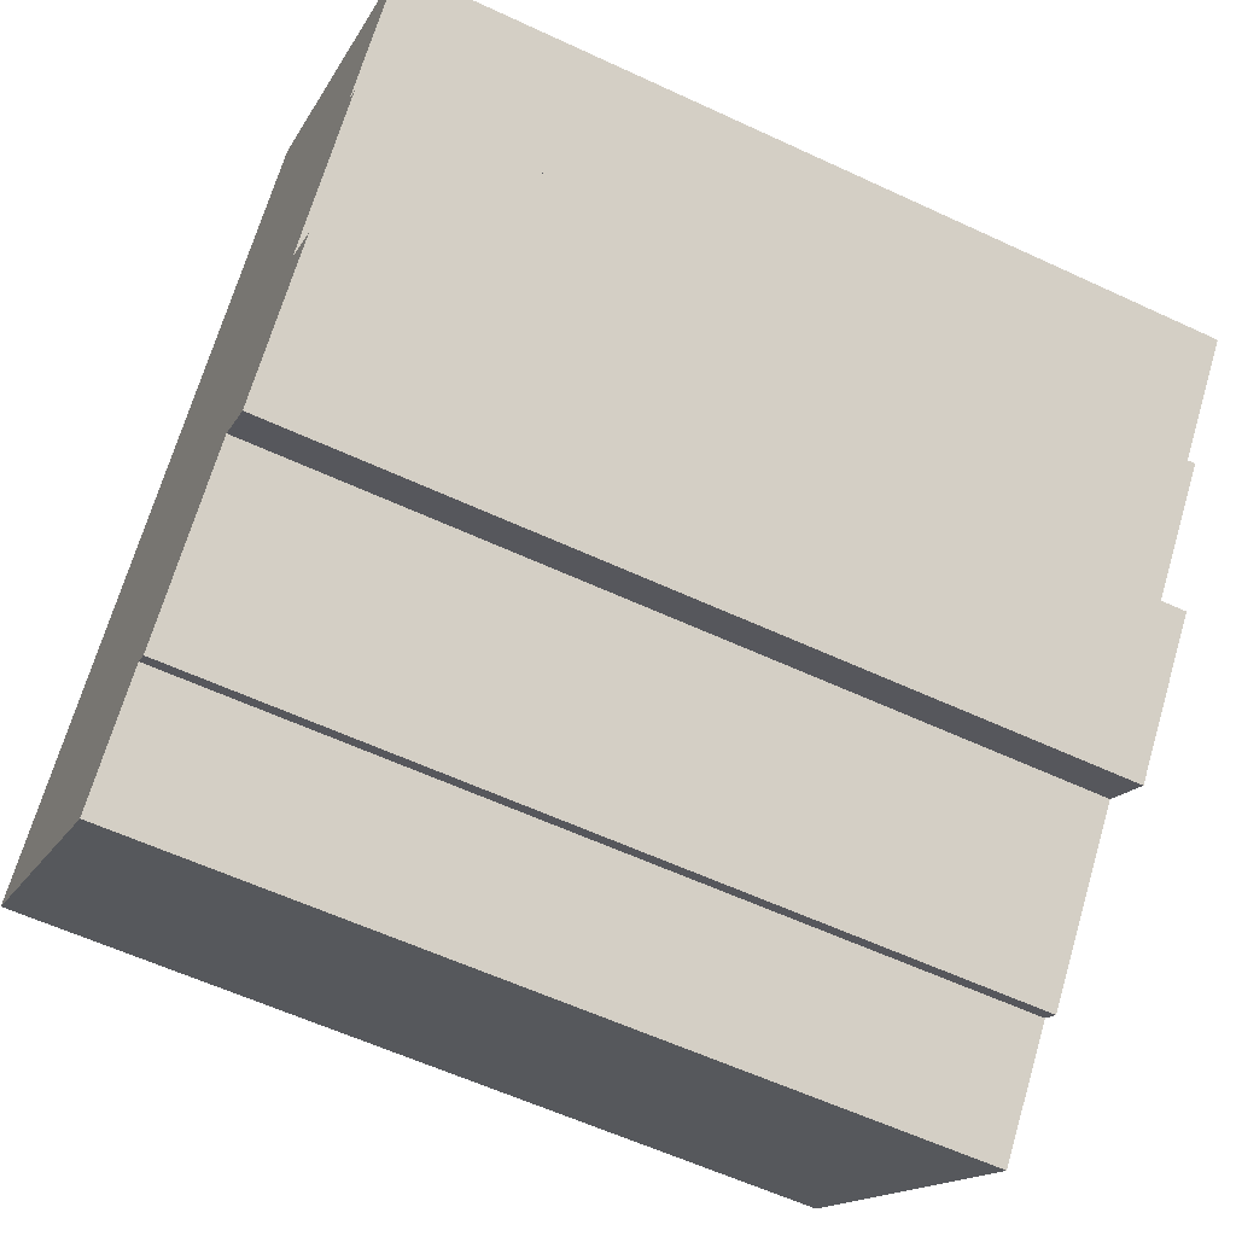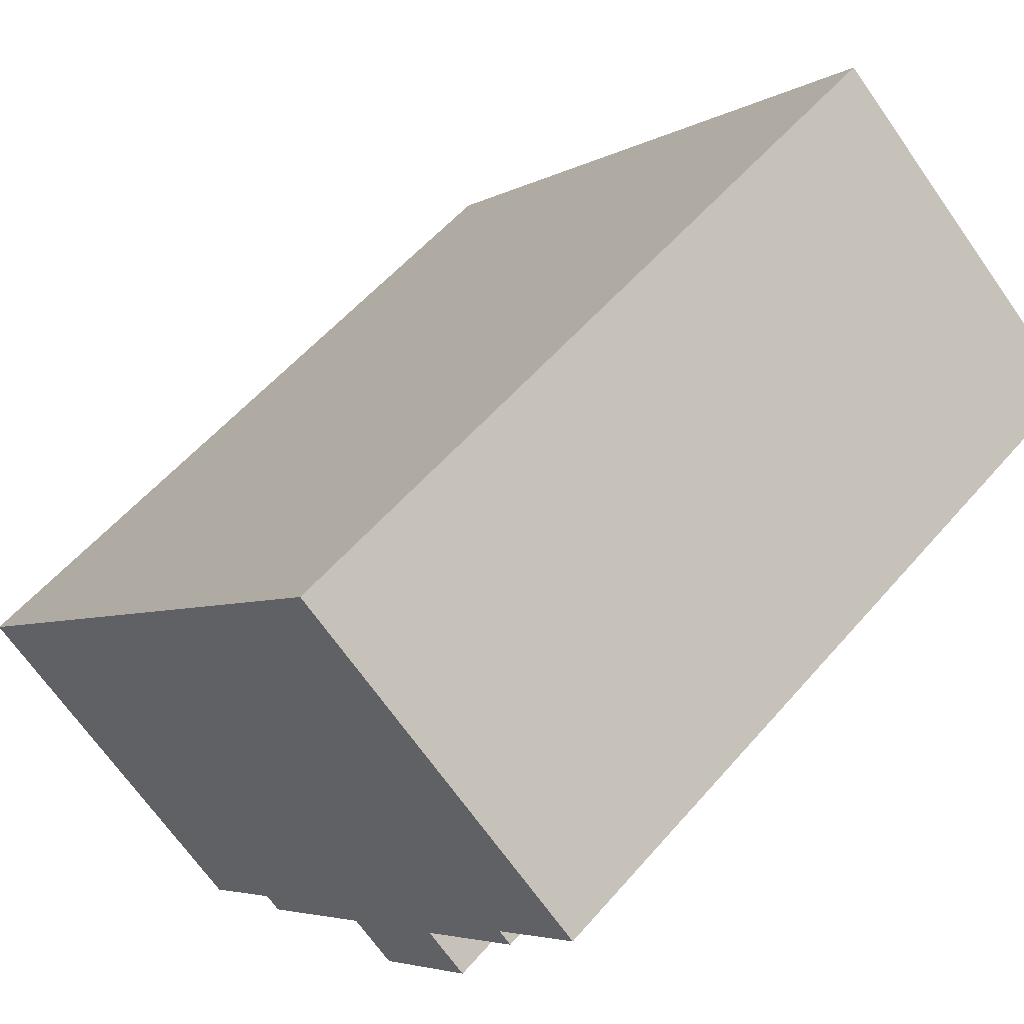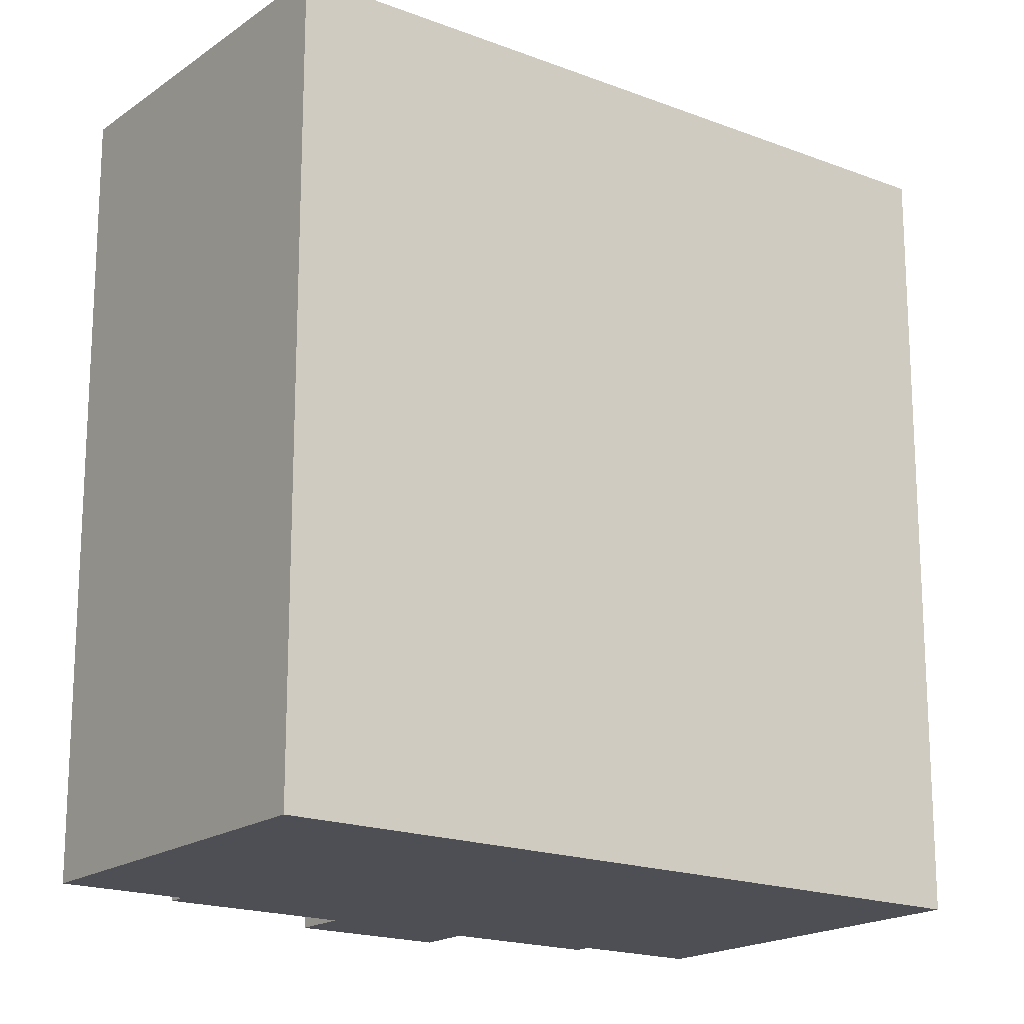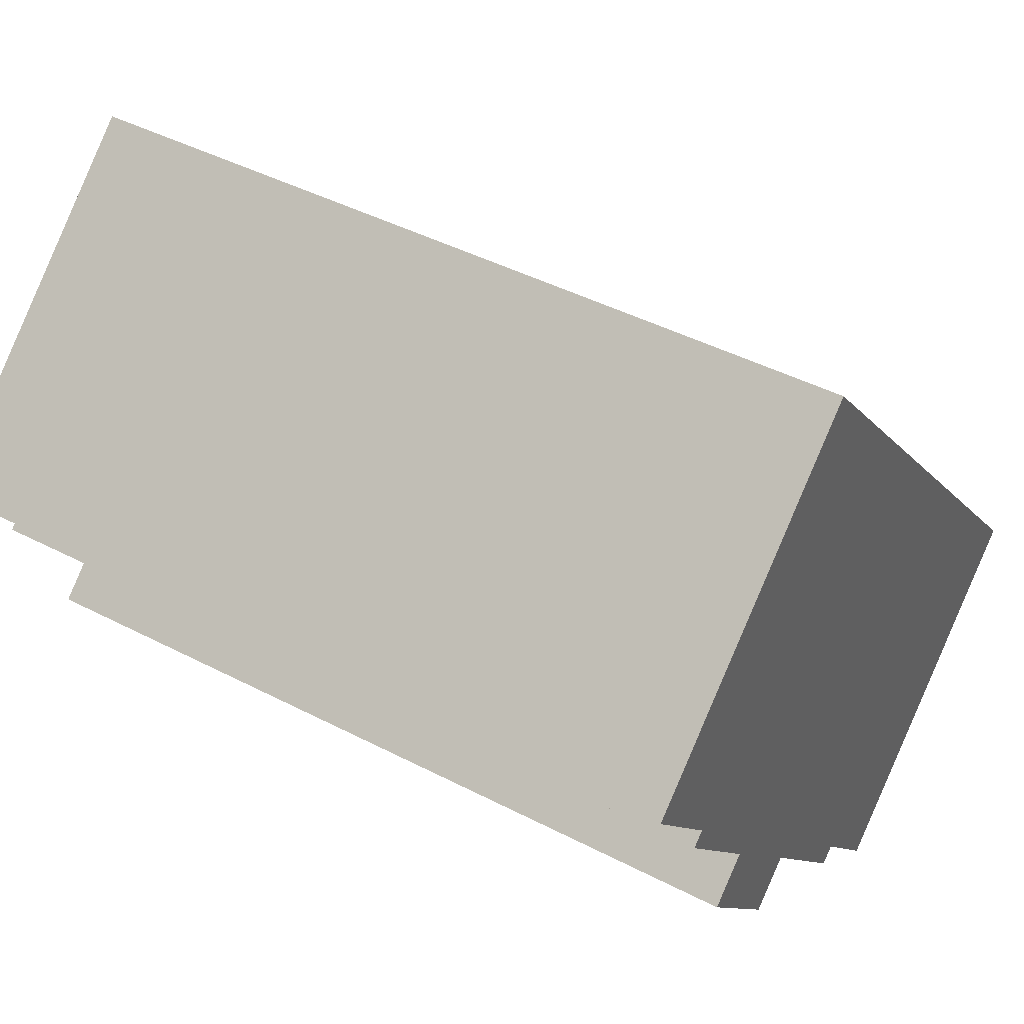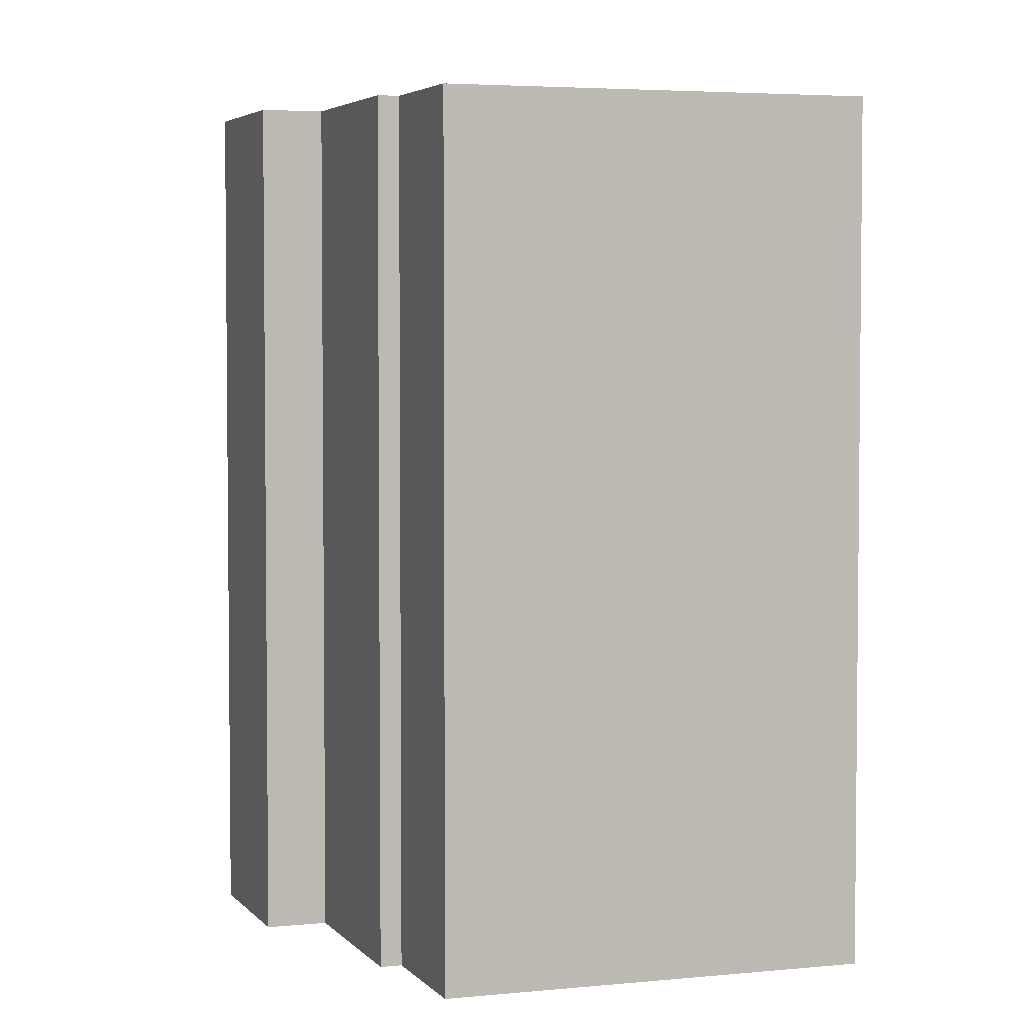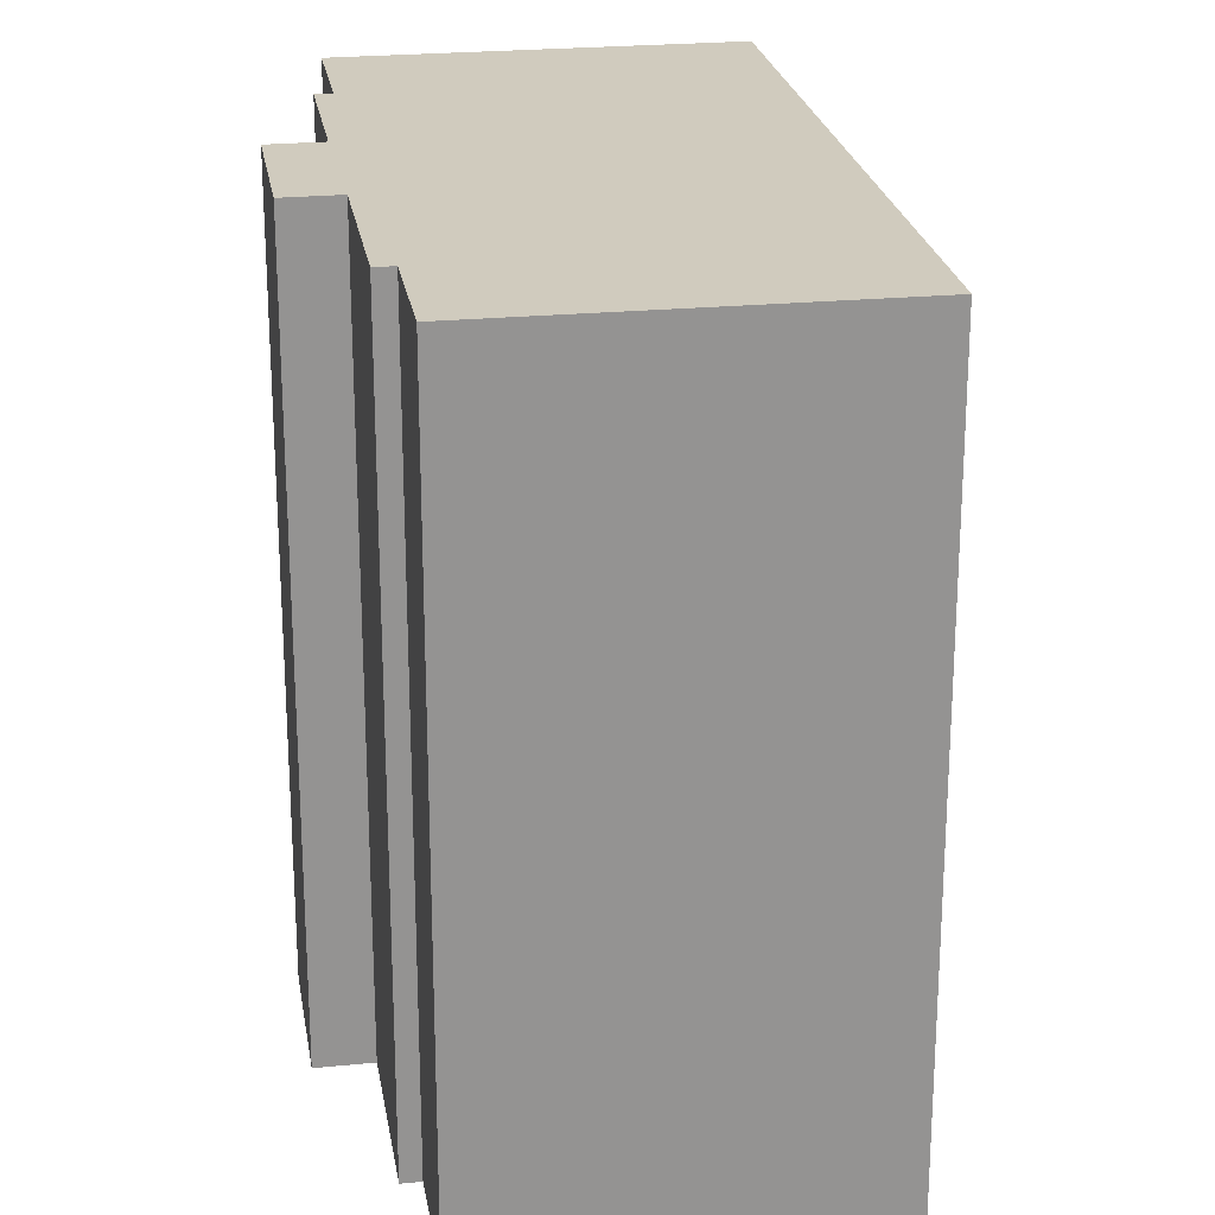
<metadata>
{"format":"obj","ext":"obj","renderer":"f3d","projection":"perspective","resolution":1024,"background":"white","views":[{"elev":-58.9,"azim":64.3,"up":"+Z"},{"elev":56.2,"azim":40.1,"up":"+Z"},{"elev":-18.3,"azim":-86.0,"up":"+Y"},{"elev":44.0,"azim":121.4,"up":"+Z"},{"elev":4.0,"azim":-158.5,"up":"+Y"},{"elev":23.6,"azim":-148.5,"up":"+Y"}]}
</metadata>
<code>
v  15.95 22.18 -1.811
v  14.73 22.18 -0.757
v  18.86 22.18 1.552
v  11.23 22.18 -4.815
v  10.8 22.18 -4.449
v  22.61 22.18 9.026
v  0 22.18 1.358e-15
v  14.12 22.18 16.35
v  21.14 22.18 7.33
v  20.22 22.18 6.26
v  20.59 22.18 5.942
v  17.68 22.18 2.572
v  8.422 22.18 -7.209
v  18.86 -9.503e-17 1.552
v  15.95 1.109e-16 -1.811
v  14.73 4.635e-17 -0.757
v  11.23 2.948e-16 -4.815
v  10.8 2.724e-16 -4.449
v  8.422 4.414e-16 -7.209
v  22.61 -5.527e-16 9.026
v  20.22 -3.833e-16 6.26
v  21.14 -4.488e-16 7.33
v  20.59 -3.638e-16 5.942
v  17.68 -1.575e-16 2.572
v  0 0 0
v  14.12 -1.001e-15 16.35
g defaultobject
f 1 2 3
f 4 5 2
f 6 7 8
f 7 6 9
f 7 9 10
f 7 10 11
f 7 11 12
f 7 12 3
f 7 3 2
f 7 2 5
f 7 5 13
f 14 1 3
f 1 14 15
f 16 4 2
f 4 16 17
f 18 13 5
f 13 18 19
f 20 9 6
f 9 20 10
f 10 20 21
f 21 20 22
f 23 12 11
f 12 23 24
f 15 2 1
f 2 15 16
f 17 5 4
f 5 17 18
f 19 7 13
f 7 19 25
f 25 8 7
f 8 25 26
f 26 6 8
f 6 26 20
f 21 11 10
f 11 21 23
f 24 3 12
f 3 24 14
f 19 18 25
f 25 20 26
f 20 25 22
f 22 25 21
f 21 25 23
f 23 25 24
f 24 25 14
f 14 25 16
f 16 25 18
f 16 18 17
f 15 14 16

</code>
